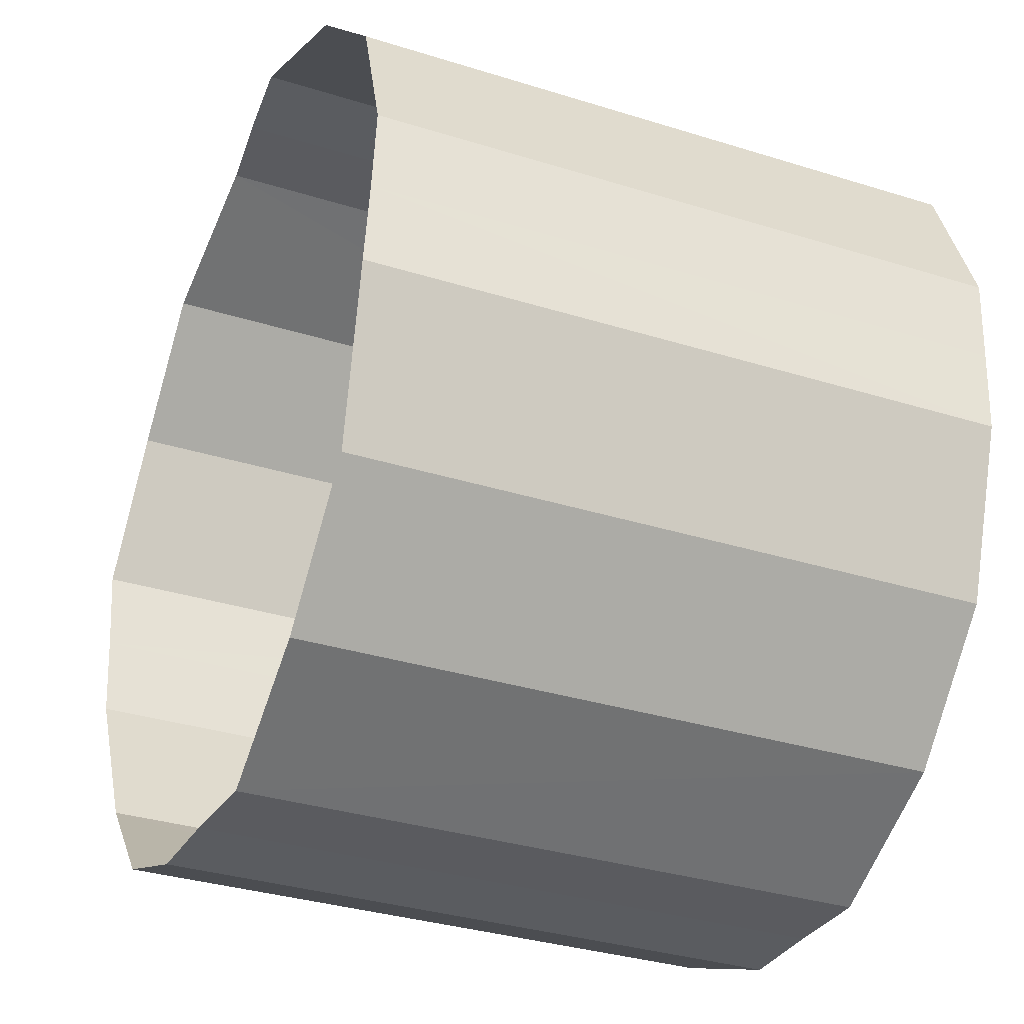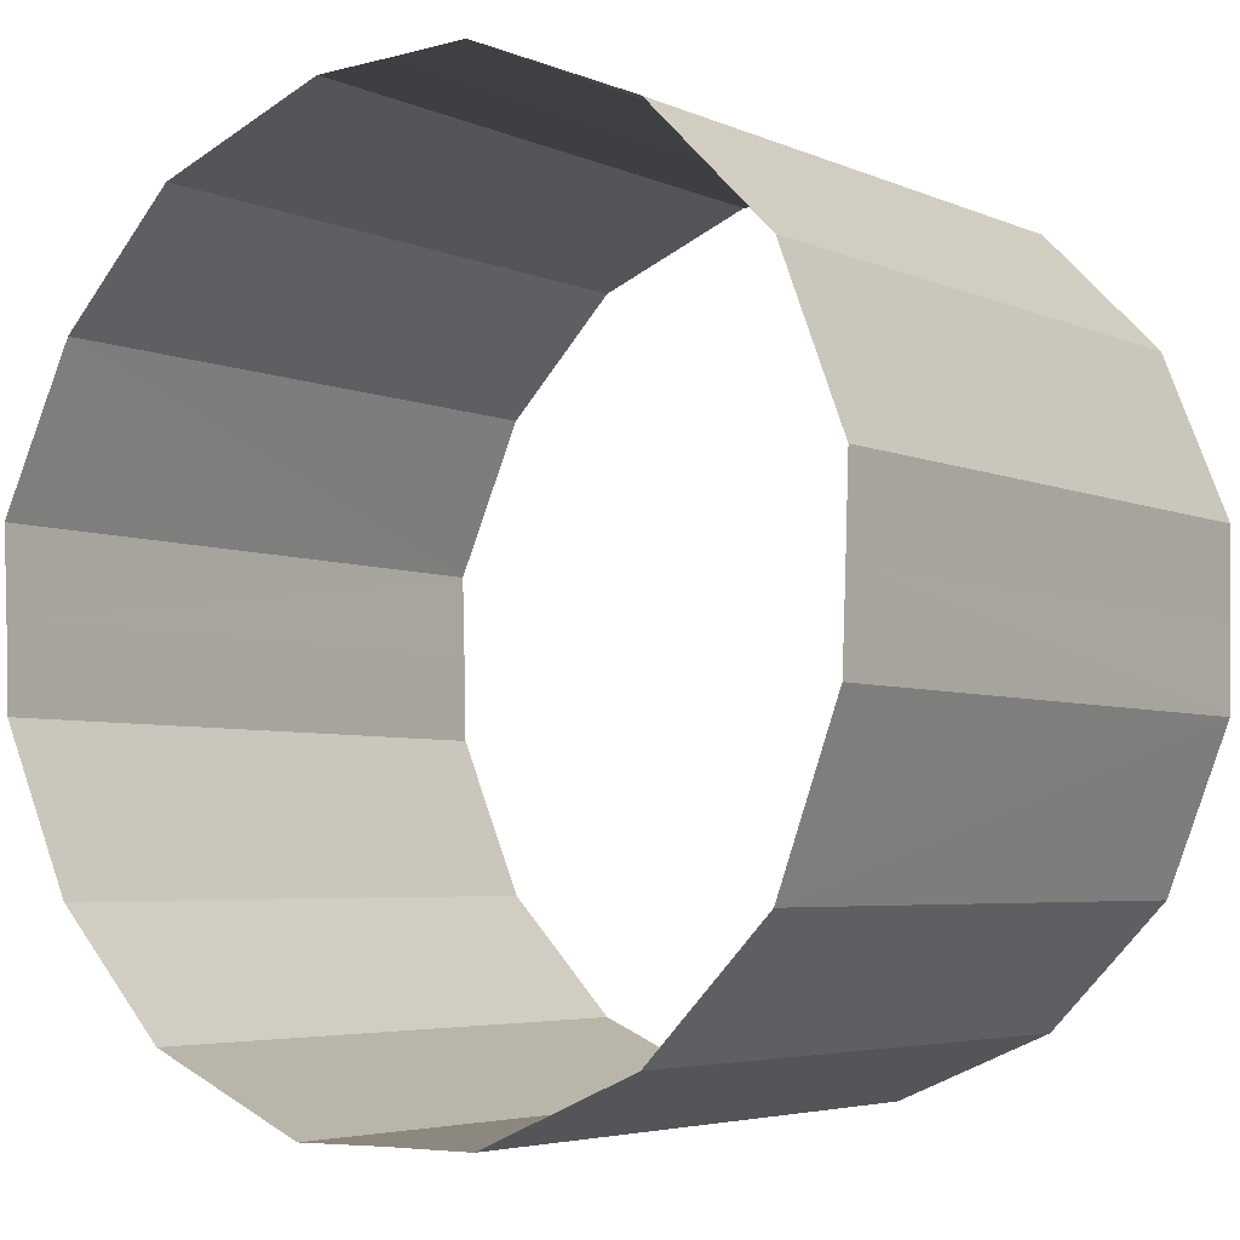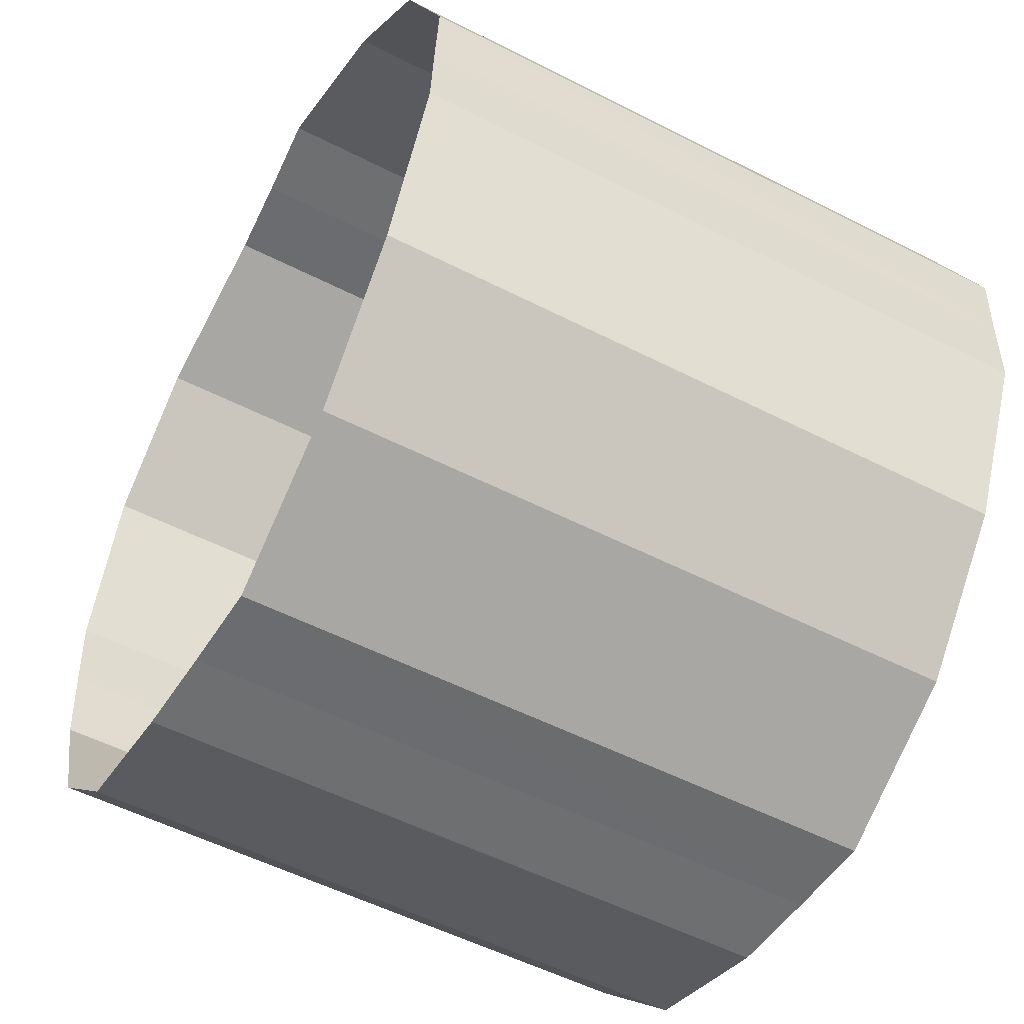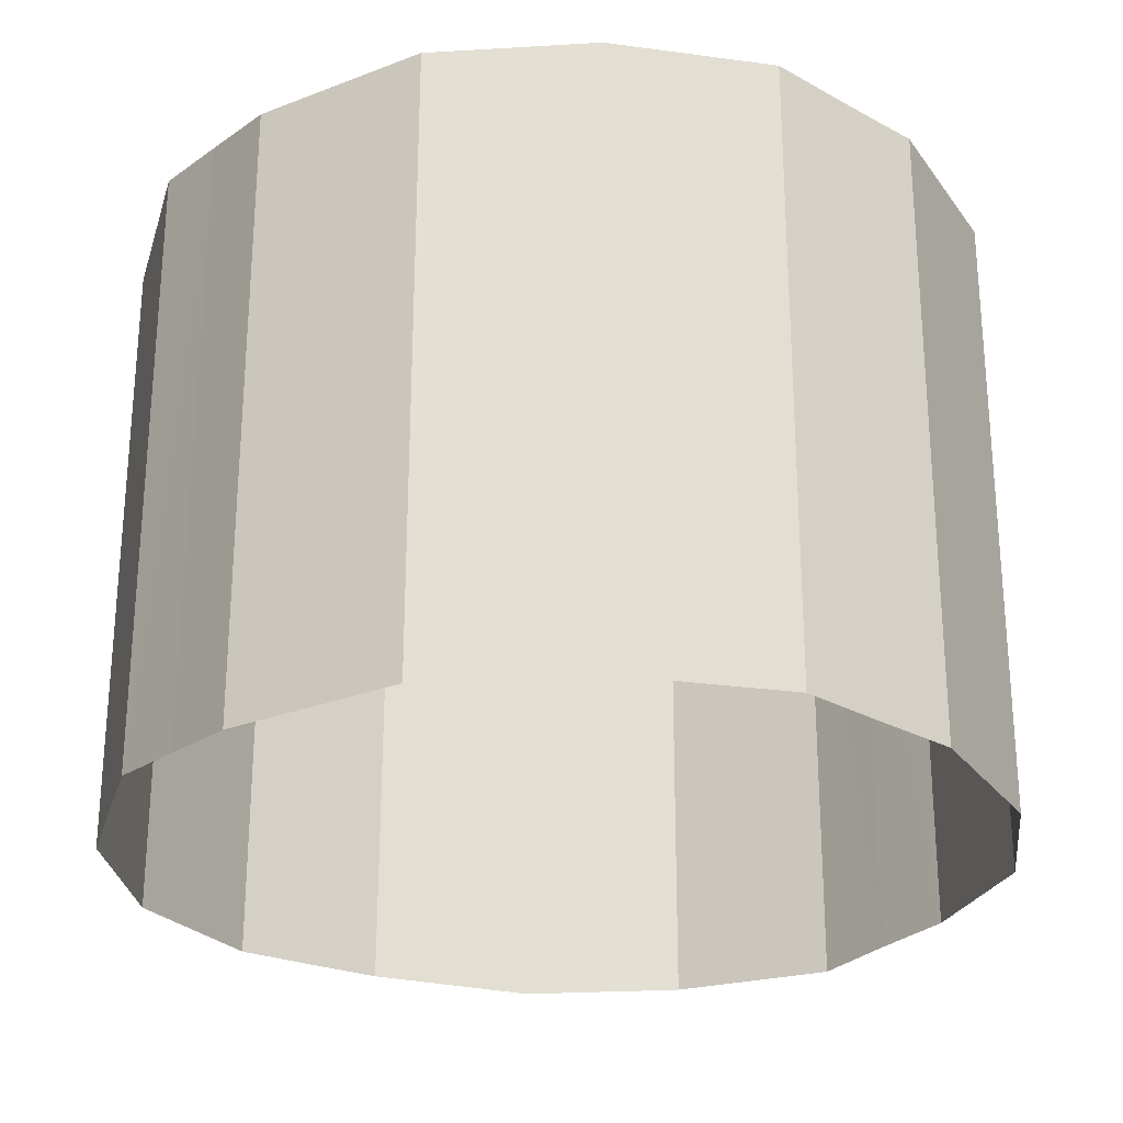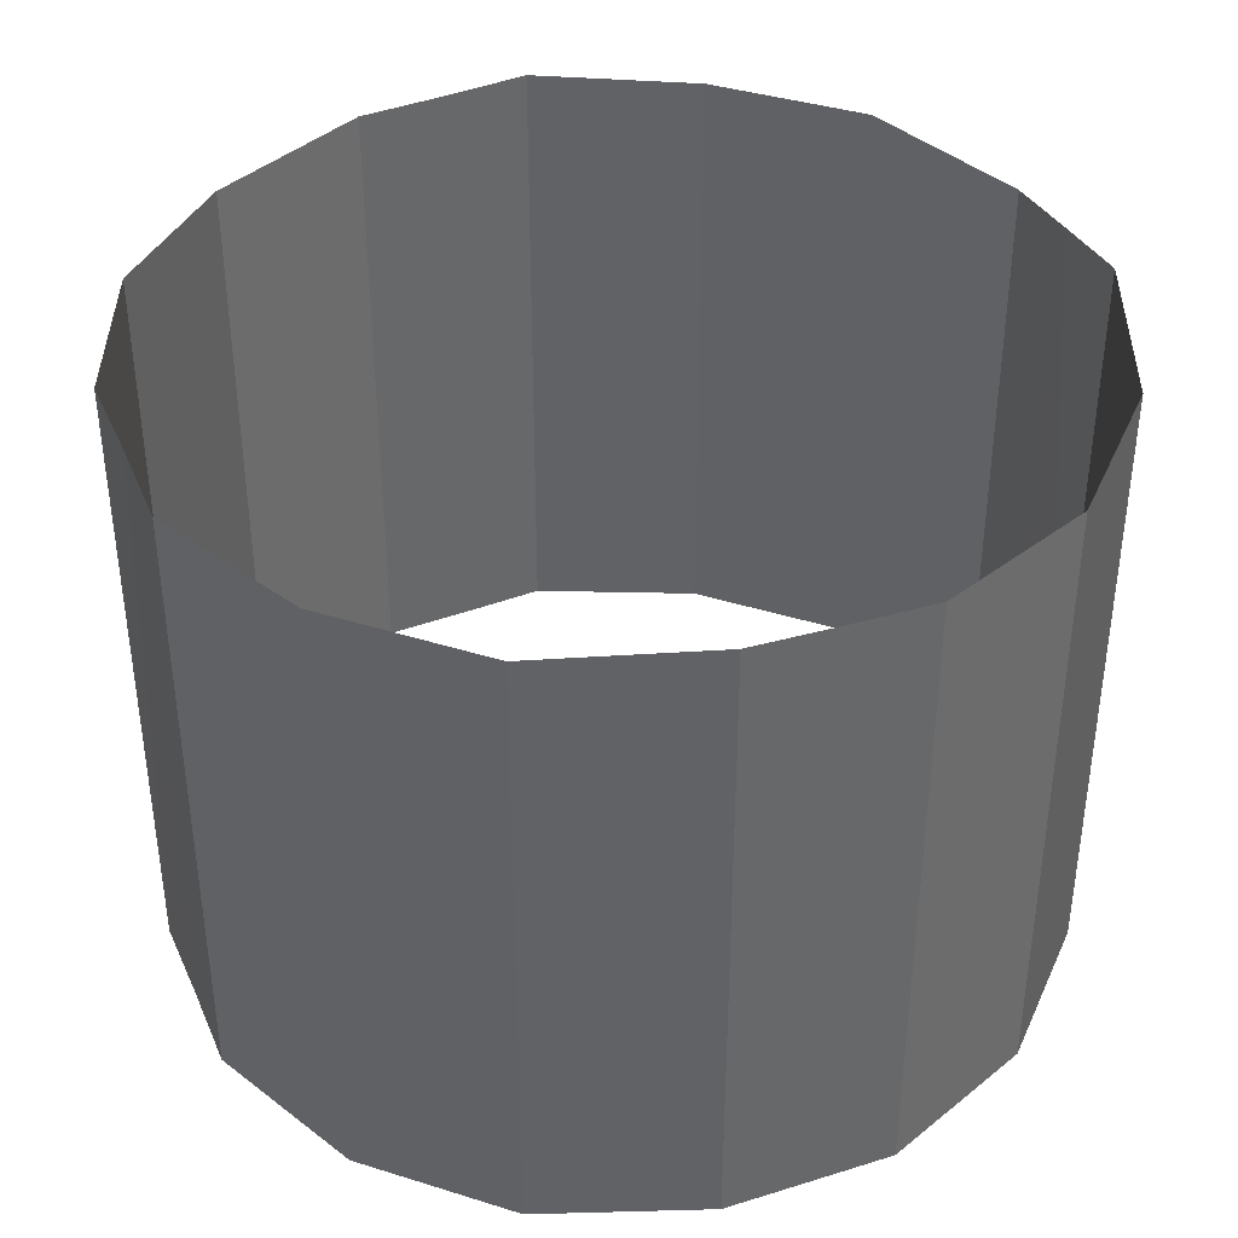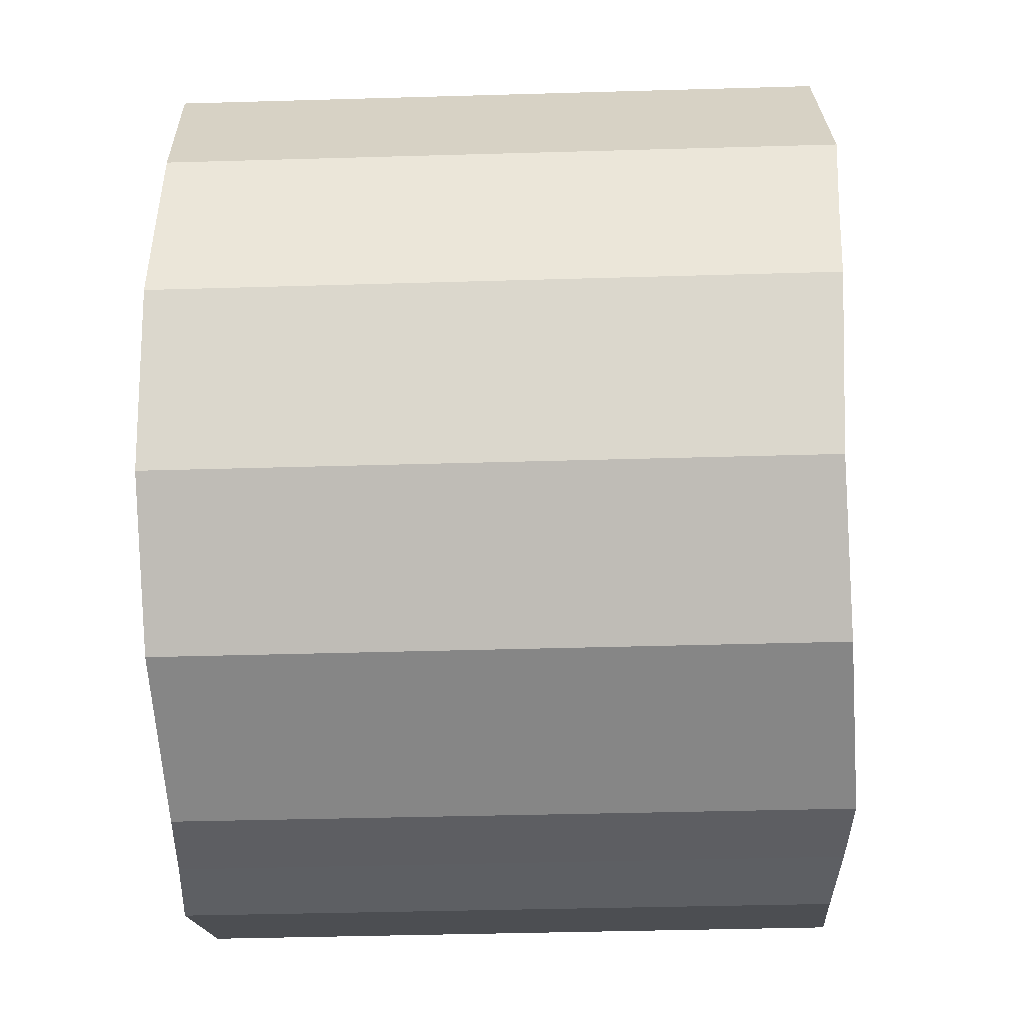
<metadata>
{"format":"obj","ext":"obj","renderer":"f3d","projection":"perspective","resolution":1024,"background":"white","views":[{"elev":-33.7,"azim":67.0,"up":"+Y"},{"elev":-4.6,"azim":36.2,"up":"+Y"},{"elev":-54.1,"azim":-118.4,"up":"+Y"},{"elev":-26.2,"azim":51.3,"up":"+Z"},{"elev":39.3,"azim":67.1,"up":"+Z"},{"elev":-39.6,"azim":-87.8,"up":"+Y"}]}
</metadata>
<code>
g default1
v 3.389 0.13 -4.539
v 3.392 0.7282 -4.558
v 3.4 0.7279 -0.09978
v 3.395 0.1293 -0.07545
v 3.393 -0.4693 -0.04261
v 3.389 -0.4682 -4.516
v 2.927 -1.589 -4.552
v 2.934 -1.587 -0.1151
v 2.104 -2.433 -4.554
v 2.11 -2.434 -0.1109
v 0.9543 -2.915 -4.595
v 0.9631 -2.918 -0.1679
v 0.3589 -2.911 -4.554
v 0.367 -2.912 -0.1085
v -0.2254 -2.918 -0.06657
v -0.2348 -2.915 -4.521
v -1.39 -2.433 -4.561
v -1.385 -2.433 -0.1212
v -2.212 -1.592 -4.579
v -2.206 -1.593 -0.1516
v -2.67 -0.4667 -0.09978
v -2.676 -0.4671 -4.558
v -2.673 0.1311 -4.539
v -2.665 0.1318 -0.07545
v -2.662 0.7304 -0.04261
v -2.672 0.7294 -4.516
v -2.211 1.85 -4.552
v -2.204 1.849 -0.1151
v -1.388 2.694 -4.554
v -1.379 2.695 -0.1109
v -0.2382 3.176 -4.595
v -0.2327 3.179 -0.1679
v 0.3572 3.172 -4.554
v 0.3634 3.174 -0.1085
v 0.9558 3.179 -0.06657
v 0.951 3.176 -4.521
v 2.107 2.694 -4.561
v 2.115 2.694 -0.1212
v 2.928 1.853 -4.579
v 2.937 1.854 -0.1516
f 2 3 1
f 1 3 4
f 5 6 4
f 4 6 1
f 7 6 8
f 8 6 5
f 9 7 10
f 10 7 8
f 11 9 12
f 12 9 10
f 11 12 13
f 13 12 14
f 15 16 14
f 14 16 13
f 17 16 18
f 18 16 15
f 19 17 20
f 20 17 18
f 21 22 20
f 20 22 19
f 22 21 23
f 23 21 24
f 25 26 24
f 24 26 23
f 27 26 28
f 28 26 25
f 27 28 29
f 29 28 30
f 31 29 32
f 32 29 30
f 31 32 33
f 33 32 34
f 35 36 34
f 34 36 33
f 37 36 38
f 38 36 35
f 39 37 40
f 40 37 38
f 3 2 40
f 40 2 39

</code>
